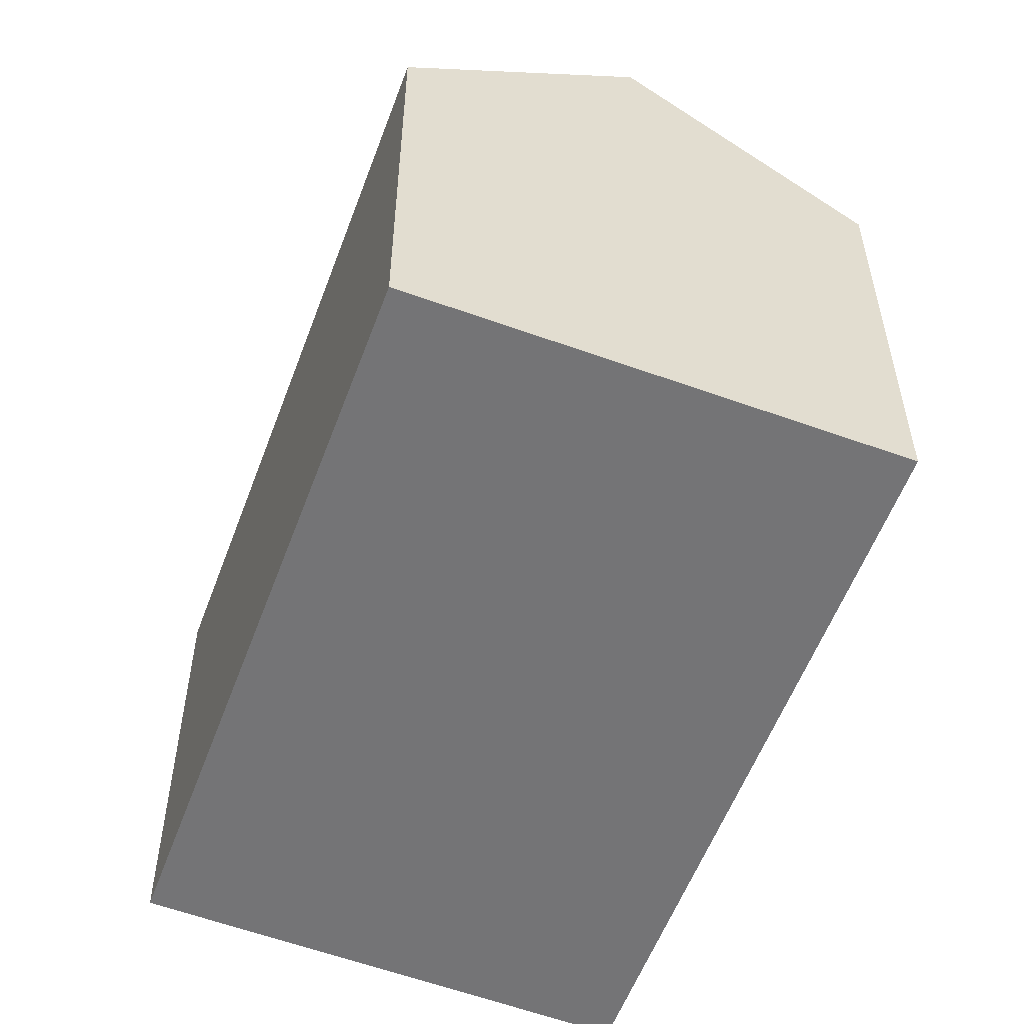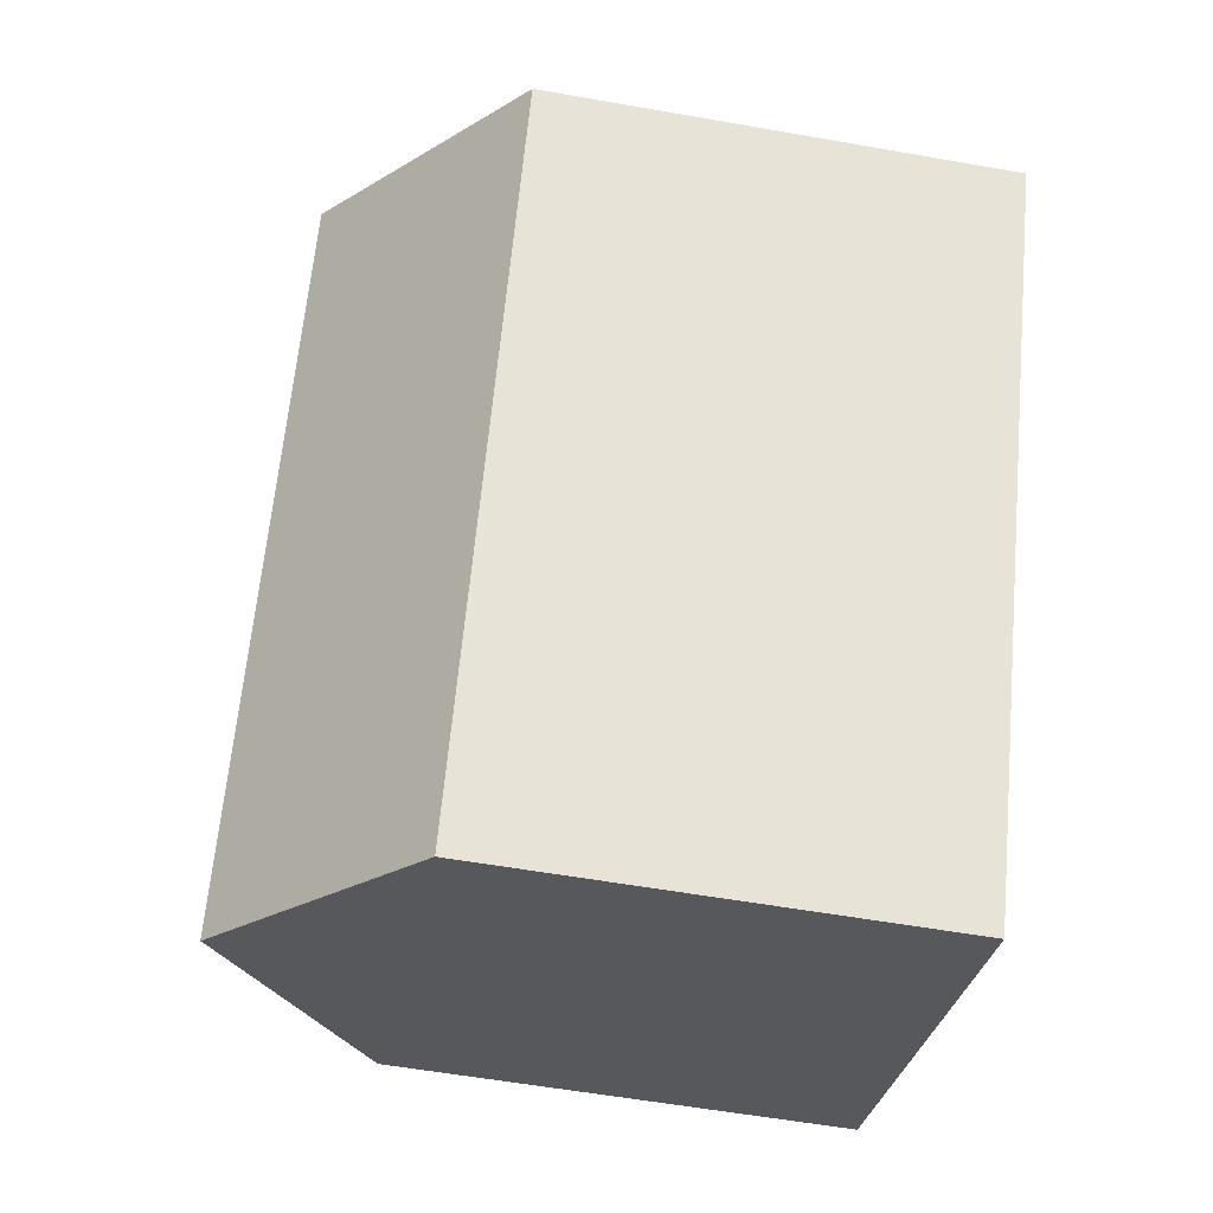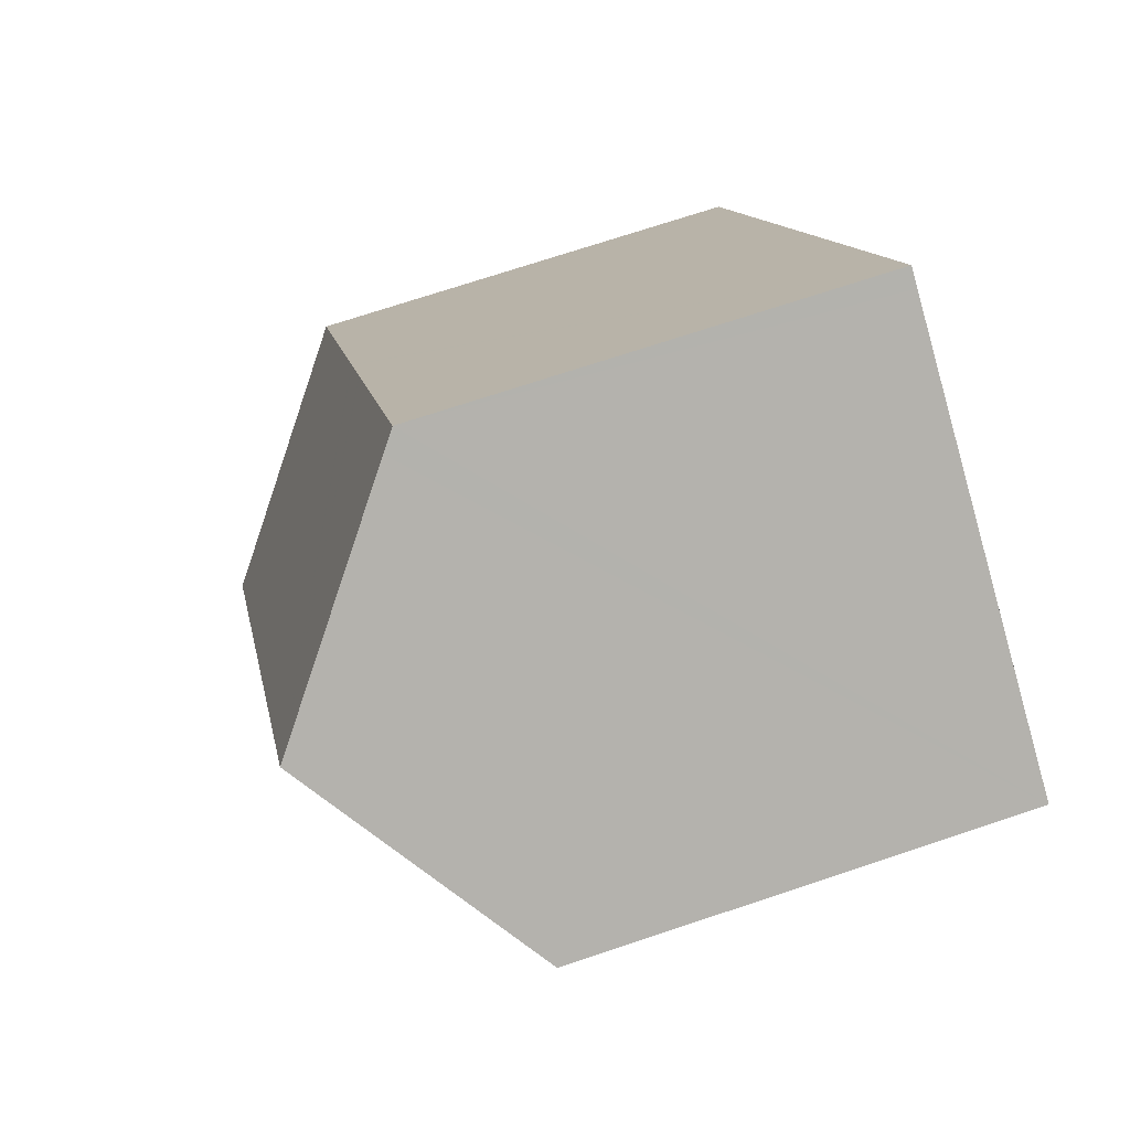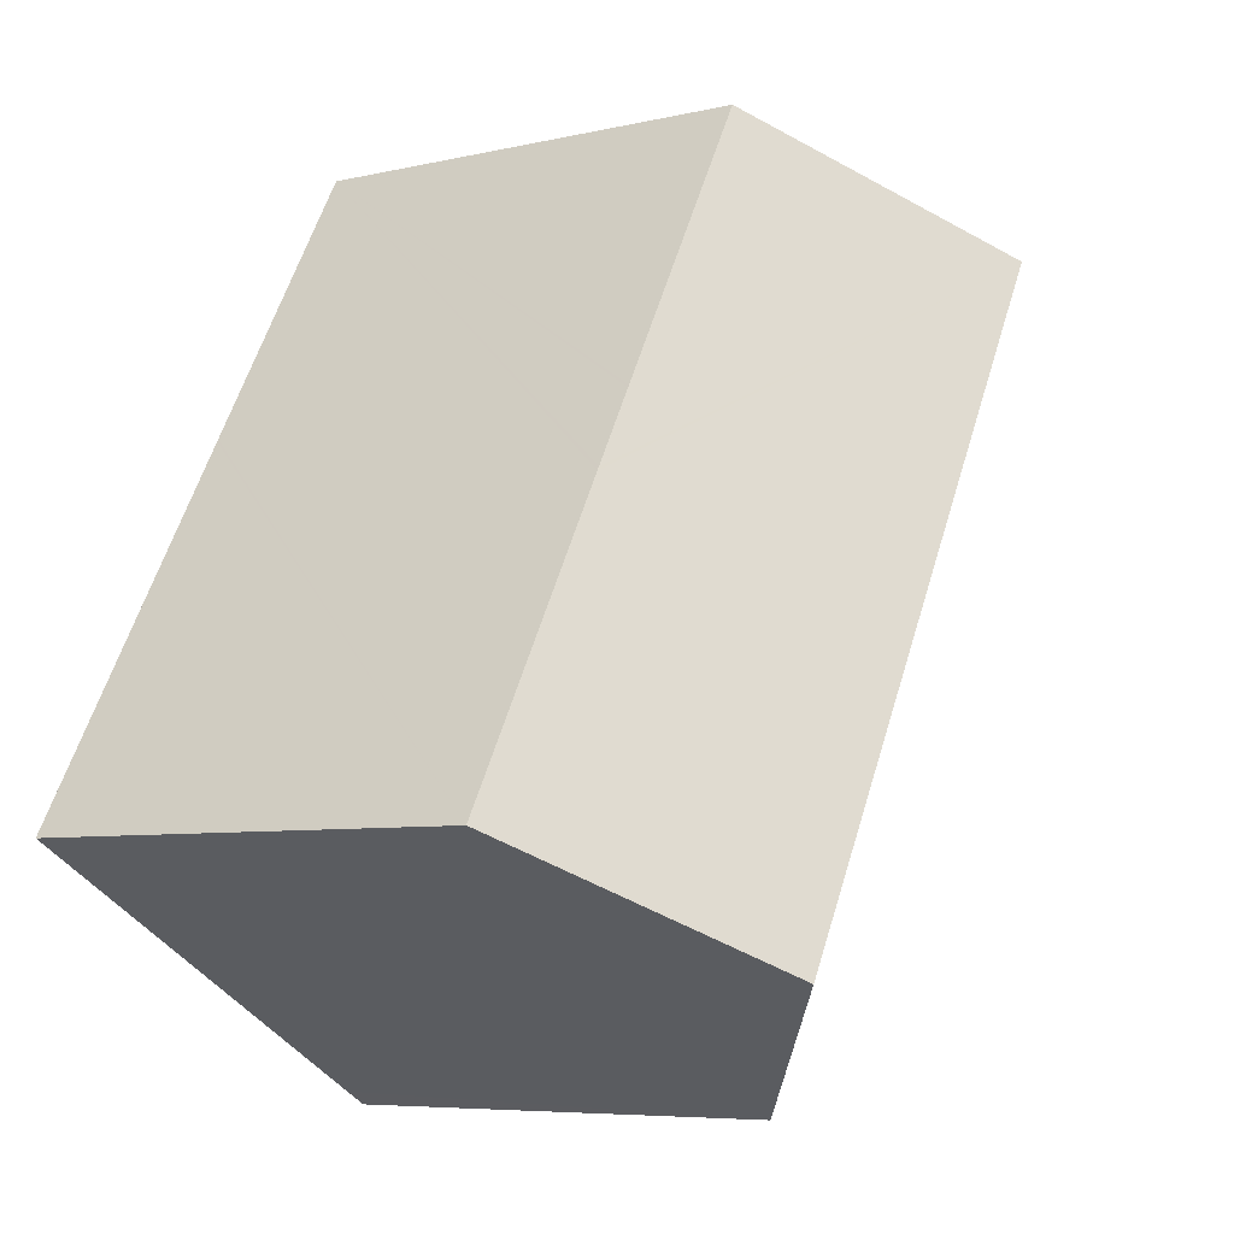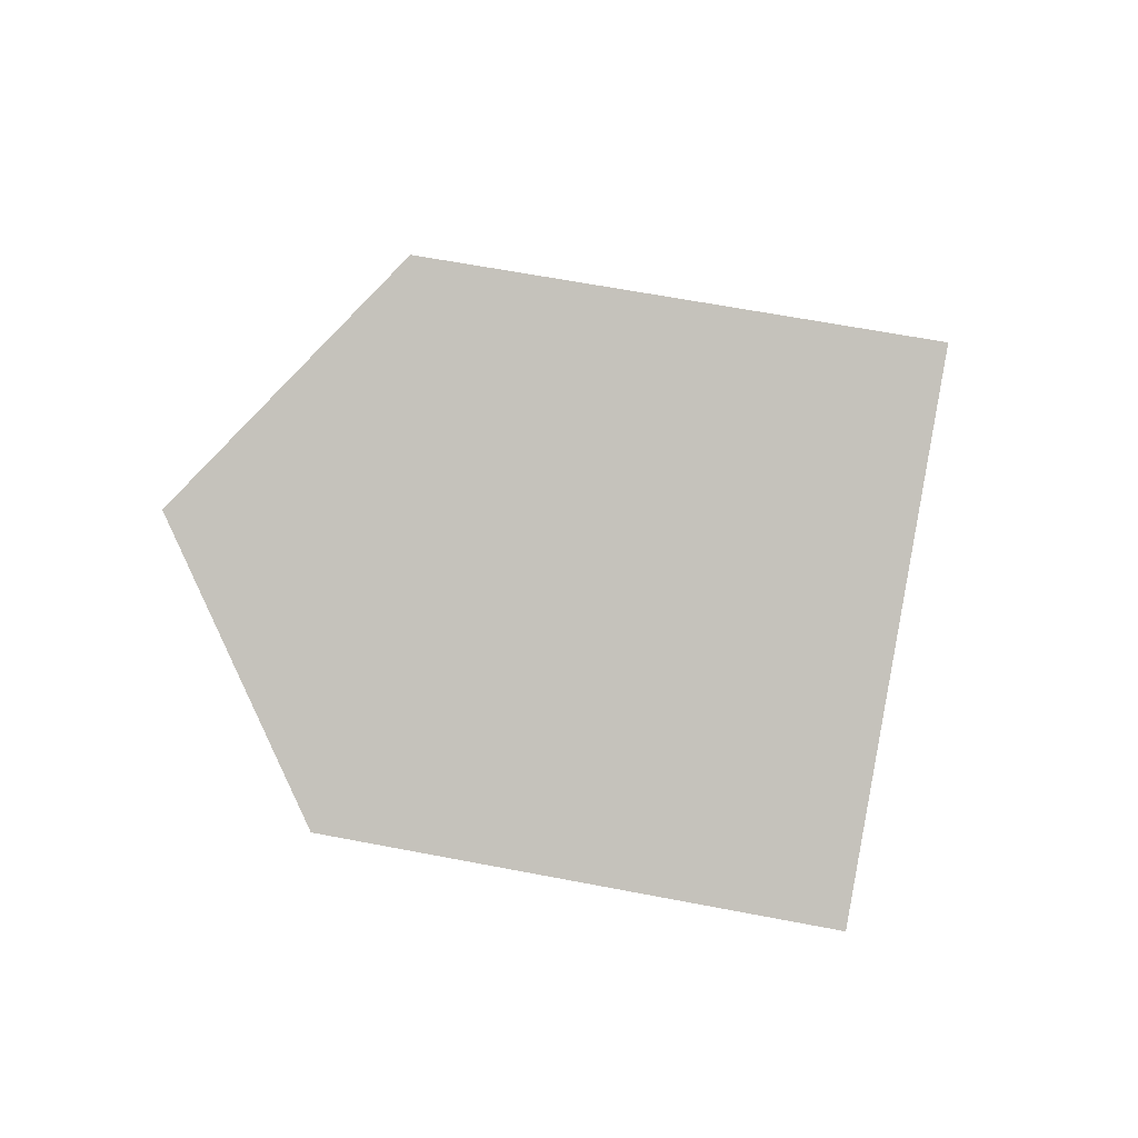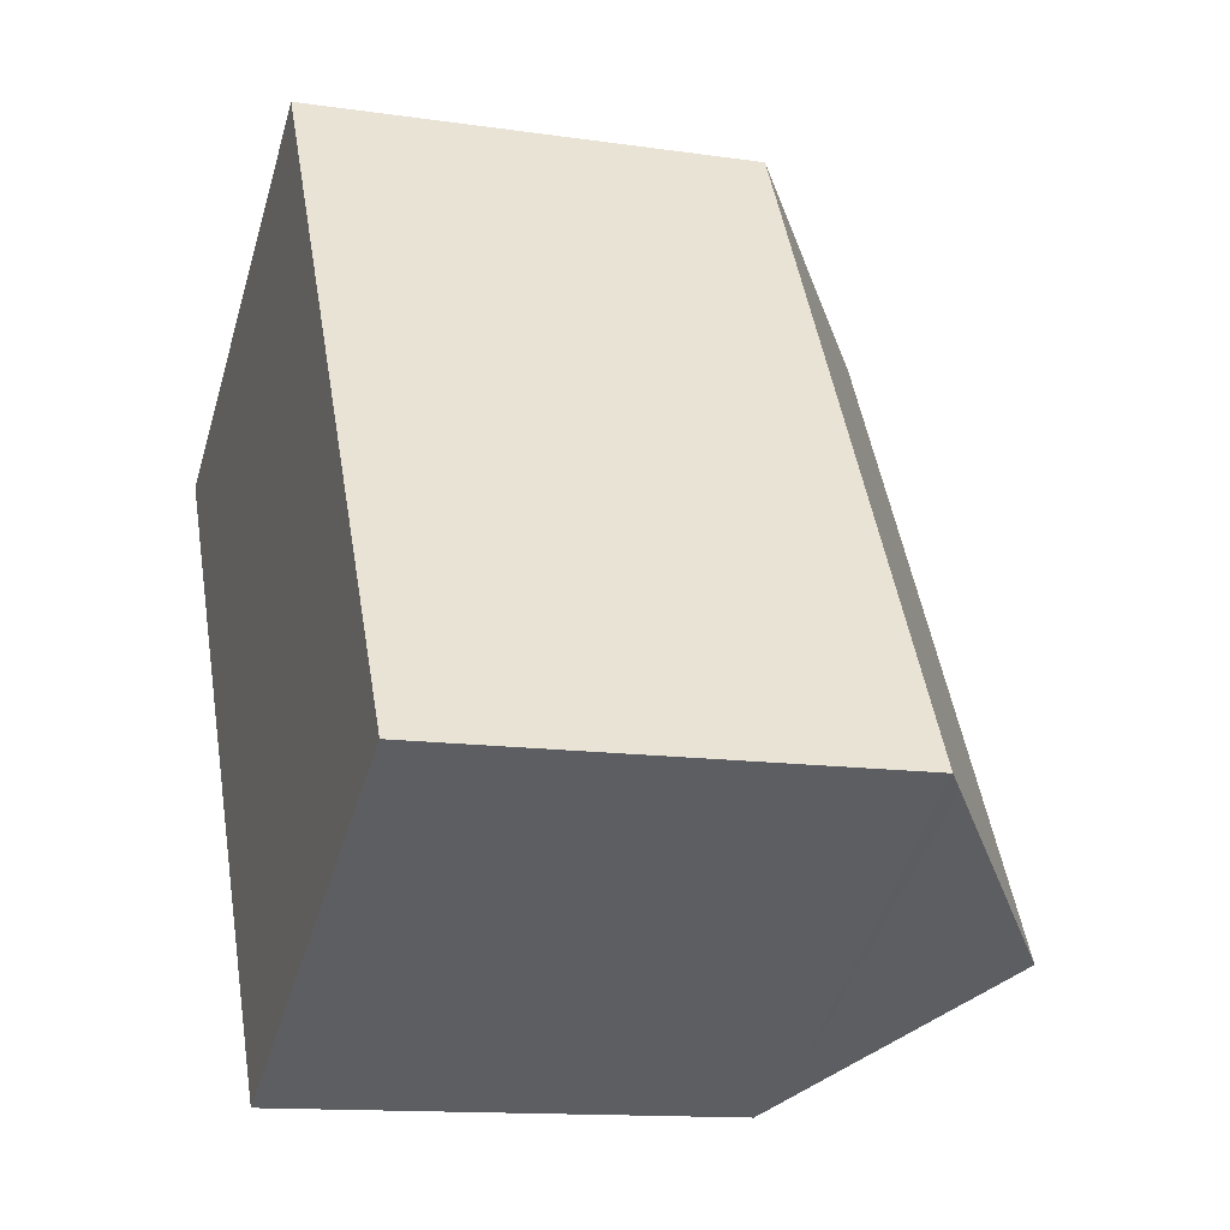
<metadata>
{"format":"obj","ext":"obj","renderer":"f3d","projection":"perspective","resolution":1024,"background":"white","views":[{"elev":-56.3,"azim":-50.5,"up":"+Y"},{"elev":-57.3,"azim":-100.4,"up":"+Z"},{"elev":72.4,"azim":-108.4,"up":"+Z"},{"elev":-6.5,"azim":124.6,"up":"+Z"},{"elev":60.4,"azim":-78.7,"up":"+Z"},{"elev":-13.1,"azim":71.6,"up":"+Z"}]}
</metadata>
<code>
v  0.493 11.39 0.283
v  1.197 10.99 -2.055
v  0 10.99 6.733e-16
v  5.169 15.17 2.959
v  5.008 10.98 -8.598
v  14.27 15.17 -12.61
v  9.6 11.43 -15.18
v  9.028 10.97 -15.5
v  19.09 11.31 -9.95
v  19.04 10.99 -8.941
v  19.5 10.99 -9.724
v  15.36 10.99 -2.649
v  15.3 10.99 -2.558
v  14.29 10.99 -0.83
v  14.26 10.99 -0.77
v  9.924 11.33 5.68
v  10.35 10.99 5.923
v  0 0 0
v  9.924 -3.478e-16 5.68
v  10.35 -3.627e-16 5.923
v  0.493 -1.733e-17 0.283
v  5.169 -1.812e-16 2.959
v  14.26 4.715e-17 -0.77
v  14.29 5.082e-17 -0.83
v  19.5 5.954e-16 -9.724
v  15.3 1.566e-16 -2.558
v  15.36 1.622e-16 -2.649
v  19.04 5.475e-16 -8.941
v  19.09 6.093e-16 -9.95
v  9.6 9.298e-16 -15.18
v  9.028 9.491e-16 -15.5
v  14.27 7.72e-16 -12.61
v  1.197 1.258e-16 -2.055
v  5.008 5.265e-16 -8.598
g defaultobject
f 1 2 3
f 2 1 4
f 2 4 5
f 5 4 6
f 5 6 7
f 5 7 8
f 9 10 11
f 10 9 6
f 10 6 4
f 10 4 12
f 12 4 13
f 13 4 14
f 14 4 15
f 15 4 16
f 15 16 17
f 1 16 4
f 16 1 3
f 16 3 18
f 16 18 17
f 17 18 19
f 17 19 20
f 19 18 21
f 19 21 22
f 20 15 17
f 15 20 14
f 14 20 13
f 13 20 12
f 12 20 10
f 10 20 23
f 10 23 11
f 11 23 24
f 11 24 25
f 25 24 26
f 25 26 27
f 25 27 28
f 9 7 6
f 7 9 11
f 7 11 25
f 7 25 8
f 8 25 29
f 8 29 30
f 8 30 31
f 30 29 32
f 2 18 3
f 18 2 5
f 18 5 33
f 33 5 8
f 33 8 34
f 34 8 31
f 28 29 25
f 29 28 32
f 32 28 30
f 30 28 31
f 31 28 34
f 34 28 27
f 34 27 26
f 34 26 24
f 34 24 33
f 33 24 23
f 33 23 20
f 33 20 19
f 33 19 18
f 18 19 22
f 18 22 21

</code>
